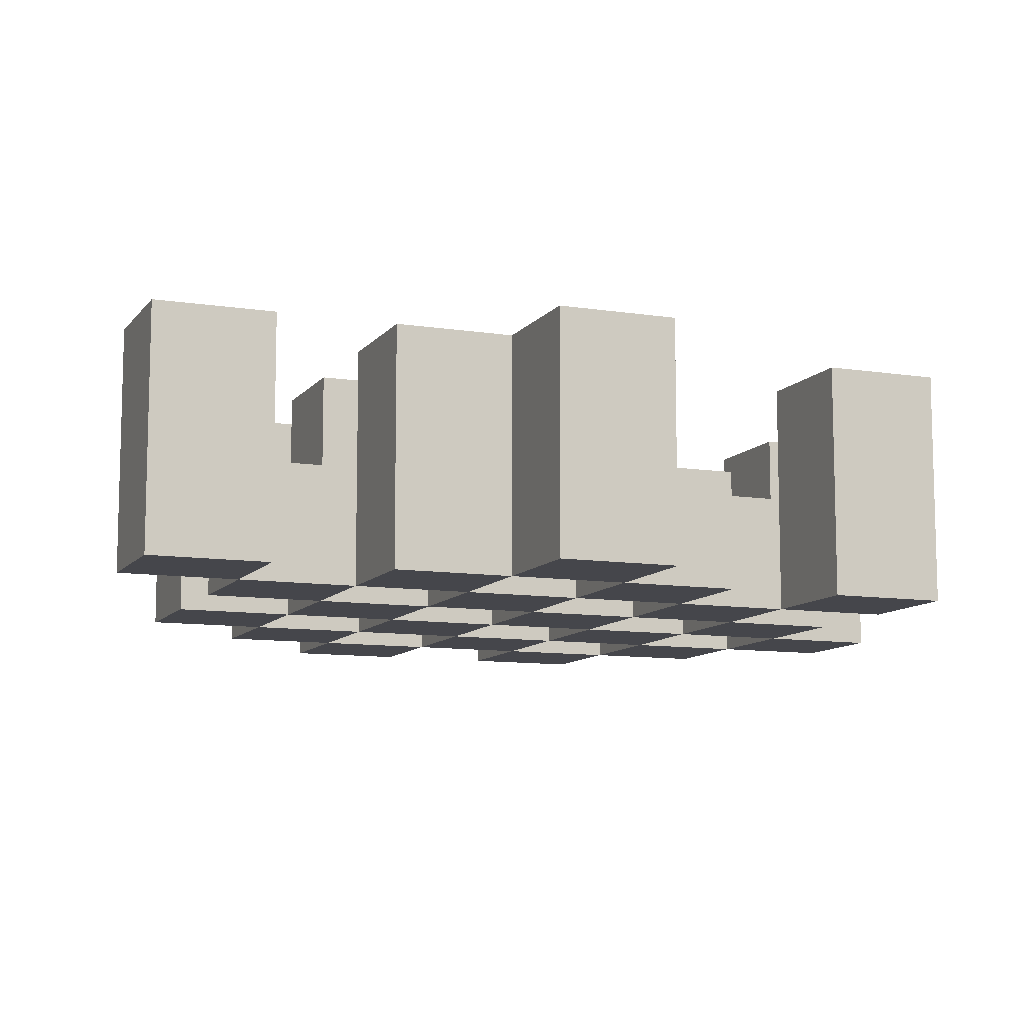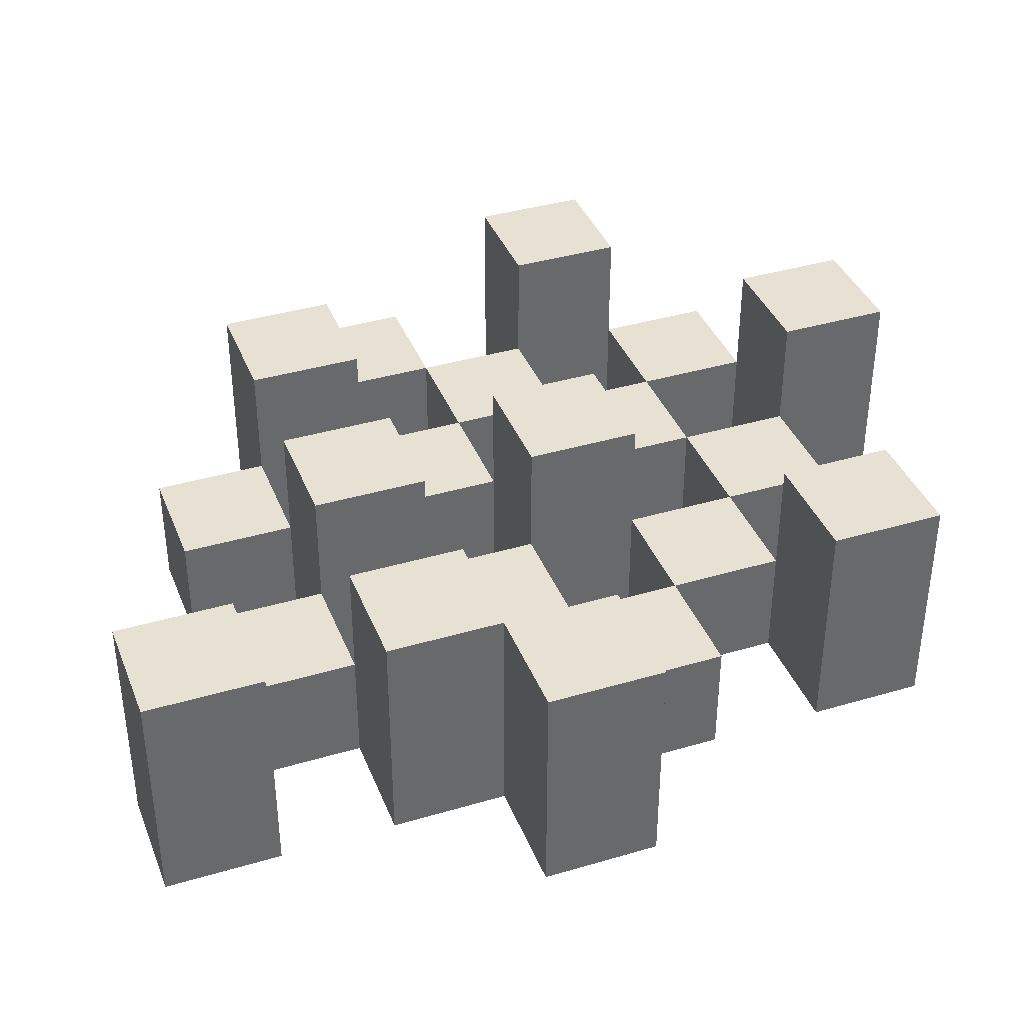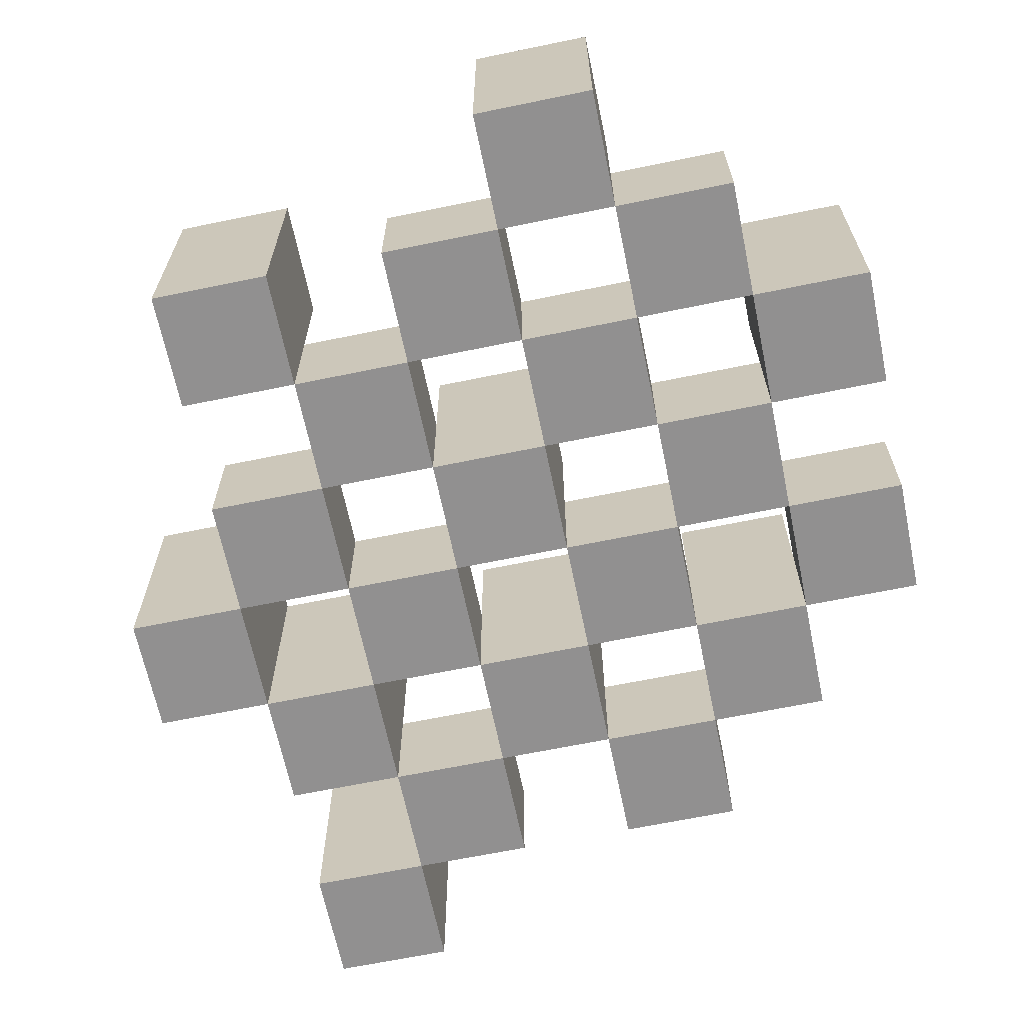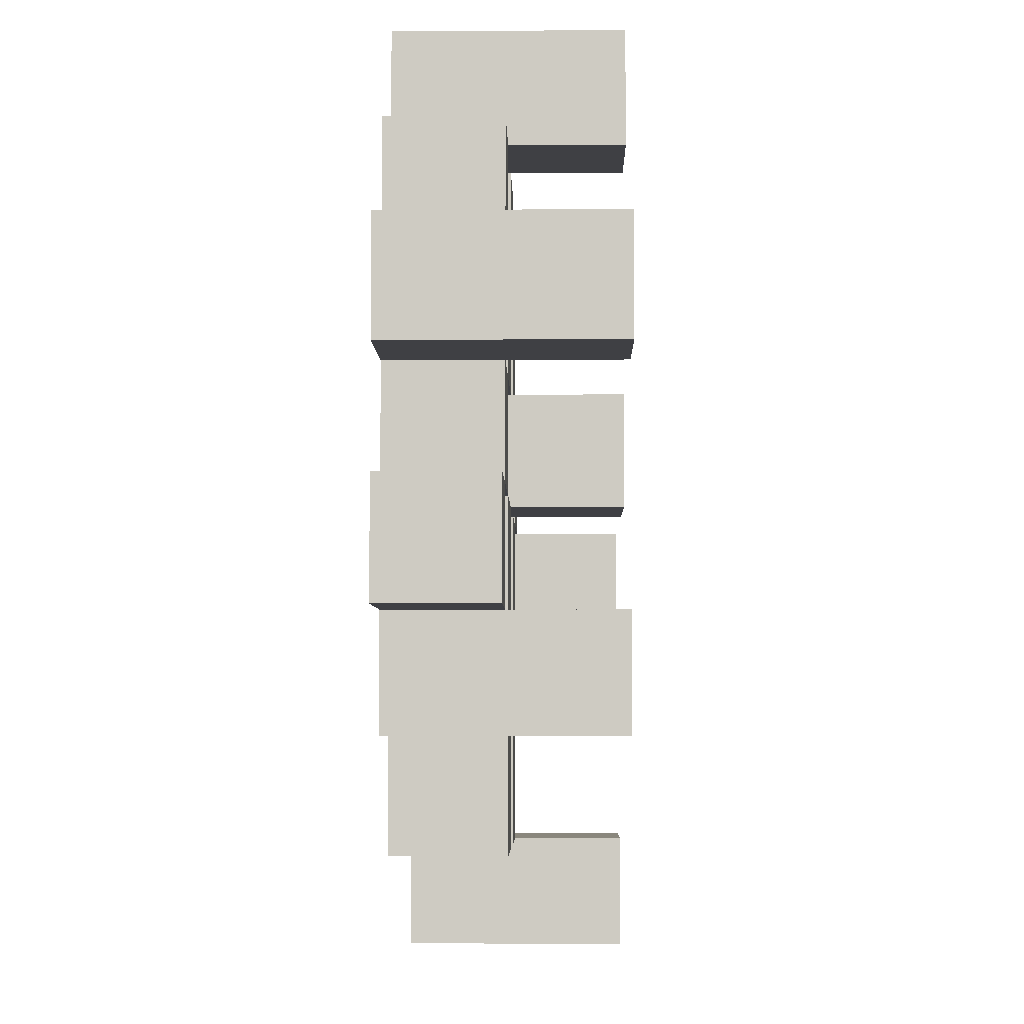
<metadata>
{"format":"obj","ext":"obj","renderer":"f3d","projection":"perspective","resolution":1024,"background":"white","views":[{"elev":-10.0,"azim":-111.8,"up":"+Y"},{"elev":38.6,"azim":-110.4,"up":"+Y"},{"elev":-65.8,"azim":11.7,"up":"+Y"},{"elev":-5.1,"azim":91.2,"up":"+Z"}]}
</metadata>
<code>
o
v -18.7 0.9 35.3
v -18.8 0.9 35.3
v -18.7 1.1 35.3
v -18.8 1.1 35.3
v -18.6 0.9 35.2
v -18.7 0.9 35.2
v -18.8 0.9 35.2
v -18.9 0.9 35.2
v -19 0.9 35.2
v -19.1 0.9 35.2
v -18.6 1 35.2
v -18.7 1 35.2
v -18.8 1 35.2
v -18.9 1 35.2
v -19 1.1 35.2
v -19.1 1.1 35.2
v -18.5 0.9 35.1
v -18.6 0.9 35.1
v -18.7 0.9 35.1
v -18.8 0.9 35.1
v -18.9 0.9 35.1
v -19 0.9 35.1
v -18.6 1 35.1
v -18.7 1 35.1
v -18.8 1 35.1
v -18.9 1 35.1
v -19 1 35.1
v -18.5 1.1 35.1
v -18.6 1.1 35.1
v -18.6 0.9 35
v -18.7 0.9 35
v -18.8 0.9 35
v -18.9 0.9 35
v -19 0.9 35
v -19.1 0.9 35
v -18.6 1 35
v -18.7 1 35
v -18.8 1 35
v -18.9 1 35
v -19 1 35
v -19.1 1 35
v -18.8 1.1 35
v -18.9 1.1 35
v -18.5 0.9 34.9
v -18.6 0.9 34.9
v -18.7 0.9 34.9
v -18.8 0.9 34.9
v -18.9 0.9 34.9
v -19 0.9 34.9
v -19.1 0.9 34.9
v -19.2 0.9 34.9
v -18.5 1 34.9
v -18.6 1 34.9
v -18.7 1 34.9
v -18.8 1 34.9
v -18.9 1 34.9
v -19 1 34.9
v -19.1 1 34.9
v -19.1 1.1 34.9
v -19.2 1.1 34.9
v -18.6 0.9 34.8
v -18.7 0.9 34.8
v -18.8 0.9 34.8
v -18.9 0.9 34.8
v -19 0.9 34.8
v -19.1 0.9 34.8
v -18.6 1 34.8
v -18.7 1 34.8
v -18.8 1 34.8
v -18.9 1 34.8
v -19 1 34.8
v -18.6 1.1 34.8
v -18.7 1.1 34.8
v -18.8 1.1 34.8
v -18.9 1.1 34.8
v -19 1.1 34.8
v -19.1 1.1 34.8
v -18.7 0.9 34.7
v -18.8 0.9 34.7
v -18.9 0.9 34.7
v -19 0.9 34.7
v -18.7 1 34.7
v -18.8 1 34.7
v -18.9 1 34.7
v -19 1 34.7
v -19 0.9 34.6
v -19.1 0.9 34.6
v -19 1 34.6
v -19 1.1 34.6
v -19.1 1.1 34.6
v -18.7 0.9 35.2
v -18.8 0.9 35.2
v -18.7 1 35.2
v -18.8 1 35.2
v -18.7 1.1 35.2
v -18.8 1.1 35.2
v -18.6 0.9 35.1
v -18.7 0.9 35.1
v -18.8 0.9 35.1
v -18.9 0.9 35.1
v -19 0.9 35.1
v -19.1 0.9 35.1
v -18.6 1 35.1
v -18.7 1 35.1
v -18.8 1 35.1
v -18.9 1 35.1
v -19 1 35.1
v -19 1.1 35.1
v -19.1 1.1 35.1
v -18.5 0.9 35
v -18.6 0.9 35
v -18.7 0.9 35
v -18.8 0.9 35
v -18.9 0.9 35
v -19 0.9 35
v -18.6 1 35
v -18.7 1 35
v -18.8 1 35
v -18.9 1 35
v -19 1 35
v -18.5 1.1 35
v -18.6 1.1 35
v -18.6 0.9 34.9
v -18.7 0.9 34.9
v -18.8 0.9 34.9
v -18.9 0.9 34.9
v -19 0.9 34.9
v -19.1 0.9 34.9
v -18.6 1 34.9
v -18.7 1 34.9
v -18.8 1 34.9
v -18.9 1 34.9
v -19 1 34.9
v -19.1 1 34.9
v -18.8 1.1 34.9
v -18.9 1.1 34.9
v -18.5 0.9 34.8
v -18.6 0.9 34.8
v -18.7 0.9 34.8
v -18.8 0.9 34.8
v -18.9 0.9 34.8
v -19 0.9 34.8
v -19.1 0.9 34.8
v -19.2 0.9 34.8
v -18.5 1 34.8
v -18.6 1 34.8
v -18.7 1 34.8
v -18.8 1 34.8
v -18.9 1 34.8
v -19 1 34.8
v -19.1 1.1 34.8
v -19.2 1.1 34.8
v -18.6 0.9 34.7
v -18.7 0.9 34.7
v -18.8 0.9 34.7
v -18.9 0.9 34.7
v -19 0.9 34.7
v -19.1 0.9 34.7
v -18.7 1 34.7
v -18.8 1 34.7
v -18.9 1 34.7
v -19 1 34.7
v -18.6 1.1 34.7
v -18.7 1.1 34.7
v -18.8 1.1 34.7
v -18.9 1.1 34.7
v -19 1.1 34.7
v -19.1 1.1 34.7
v -18.7 0.9 34.6
v -18.8 0.9 34.6
v -18.9 0.9 34.6
v -19 0.9 34.6
v -18.7 1 34.6
v -18.8 1 34.6
v -18.9 1 34.6
v -19 1 34.6
v -19 0.9 34.5
v -19.1 0.9 34.5
v -19 1.1 34.5
v -19.1 1.1 34.5
v -18.5 0.9 35.1
v -18.5 1.1 35.1
v -18.5 0.9 35
v -18.5 1.1 35
v -18.5 0.9 34.9
v -18.5 1 34.9
v -18.5 0.9 34.8
v -18.5 1 34.8
v -18.6 0.9 35.2
v -18.6 1 35.2
v -18.6 0.9 35.1
v -18.6 1 35.1
v -18.6 0.9 35
v -18.6 1 35
v -18.6 0.9 34.9
v -18.6 1 34.9
v -18.6 0.9 34.8
v -18.6 1 34.8
v -18.6 1.1 34.8
v -18.6 0.9 34.7
v -18.6 1.1 34.7
v -18.7 0.9 35.3
v -18.7 1.1 35.3
v -18.7 0.9 35.2
v -18.7 1 35.2
v -18.7 1.1 35.2
v -18.7 0.9 35.1
v -18.7 1 35.1
v -18.7 0.9 35
v -18.7 1 35
v -18.7 0.9 34.9
v -18.7 1 34.9
v -18.7 0.9 34.8
v -18.7 1 34.8
v -18.7 0.9 34.7
v -18.7 1 34.7
v -18.7 0.9 34.6
v -18.7 1 34.6
v -18.8 0.9 35.2
v -18.8 1 35.2
v -18.8 0.9 35.1
v -18.8 1 35.1
v -18.8 0.9 35
v -18.8 1 35
v -18.8 1.1 35
v -18.8 0.9 34.9
v -18.8 1 34.9
v -18.8 1.1 34.9
v -18.8 0.9 34.8
v -18.8 1 34.8
v -18.8 1.1 34.8
v -18.8 0.9 34.7
v -18.8 1 34.7
v -18.8 1.1 34.7
v -18.9 0.9 35.1
v -18.9 1 35.1
v -18.9 0.9 35
v -18.9 1 35
v -18.9 0.9 34.9
v -18.9 1 34.9
v -18.9 0.9 34.8
v -18.9 1 34.8
v -18.9 0.9 34.7
v -18.9 1 34.7
v -18.9 0.9 34.6
v -18.9 1 34.6
v -19 0.9 35.2
v -19 1.1 35.2
v -19 0.9 35.1
v -19 1 35.1
v -19 1.1 35.1
v -19 0.9 35
v -19 1 35
v -19 0.9 34.9
v -19 1 34.9
v -19 0.9 34.8
v -19 1 34.8
v -19 1.1 34.8
v -19 0.9 34.7
v -19 1 34.7
v -19 1.1 34.7
v -19 0.9 34.6
v -19 1 34.6
v -19 1.1 34.6
v -19 0.9 34.5
v -19 1.1 34.5
v -19.1 0.9 34.9
v -19.1 1 34.9
v -19.1 1.1 34.9
v -19.1 0.9 34.8
v -19.1 1.1 34.8
v -18.6 0.9 35.1
v -18.6 1 35.1
v -18.6 1.1 35.1
v -18.6 0.9 35
v -18.6 1 35
v -18.6 1.1 35
v -18.6 0.9 34.9
v -18.6 1 34.9
v -18.6 0.9 34.8
v -18.6 1 34.8
v -18.7 0.9 35.2
v -18.7 1 35.2
v -18.7 0.9 35.1
v -18.7 1 35.1
v -18.7 0.9 35
v -18.7 1 35
v -18.7 0.9 34.9
v -18.7 1 34.9
v -18.7 0.9 34.8
v -18.7 1 34.8
v -18.7 1.1 34.8
v -18.7 0.9 34.7
v -18.7 1 34.7
v -18.7 1.1 34.7
v -18.8 0.9 35.3
v -18.8 1.1 35.3
v -18.8 0.9 35.2
v -18.8 1 35.2
v -18.8 1.1 35.2
v -18.8 0.9 35.1
v -18.8 1 35.1
v -18.8 0.9 35
v -18.8 1 35
v -18.8 0.9 34.9
v -18.8 1 34.9
v -18.8 0.9 34.8
v -18.8 1 34.8
v -18.8 0.9 34.7
v -18.8 1 34.7
v -18.8 0.9 34.6
v -18.8 1 34.6
v -18.9 0.9 35.2
v -18.9 1 35.2
v -18.9 0.9 35.1
v -18.9 1 35.1
v -18.9 0.9 35
v -18.9 1 35
v -18.9 1.1 35
v -18.9 0.9 34.9
v -18.9 1 34.9
v -18.9 1.1 34.9
v -18.9 0.9 34.8
v -18.9 1 34.8
v -18.9 1.1 34.8
v -18.9 0.9 34.7
v -18.9 1 34.7
v -18.9 1.1 34.7
v -19 0.9 35.1
v -19 1 35.1
v -19 0.9 35
v -19 1 35
v -19 0.9 34.9
v -19 1 34.9
v -19 0.9 34.8
v -19 1 34.8
v -19 0.9 34.7
v -19 1 34.7
v -19 0.9 34.6
v -19 1 34.6
v -19.1 0.9 35.2
v -19.1 1.1 35.2
v -19.1 0.9 35.1
v -19.1 1.1 35.1
v -19.1 0.9 35
v -19.1 1 35
v -19.1 0.9 34.9
v -19.1 1 34.9
v -19.1 0.9 34.8
v -19.1 1.1 34.8
v -19.1 0.9 34.7
v -19.1 1.1 34.7
v -19.1 0.9 34.6
v -19.1 1.1 34.6
v -19.1 0.9 34.5
v -19.1 1.1 34.5
v -19.2 0.9 34.9
v -19.2 1.1 34.9
v -19.2 0.9 34.8
v -19.2 1.1 34.8
v -18.5 0.9 35.1
v -18.5 0.9 35
v -18.5 0.9 34.9
v -18.5 0.9 34.8
v -18.6 0.9 35.2
v -18.6 0.9 35.1
v -18.6 0.9 35
v -18.6 0.9 34.9
v -18.6 0.9 34.8
v -18.6 0.9 34.7
v -18.7 0.9 35.3
v -18.7 0.9 35.2
v -18.7 0.9 35.1
v -18.7 0.9 35
v -18.7 0.9 34.9
v -18.7 0.9 34.8
v -18.7 0.9 34.7
v -18.7 0.9 34.6
v -18.8 0.9 35.3
v -18.8 0.9 35.2
v -18.8 0.9 35.1
v -18.8 0.9 35
v -18.8 0.9 34.9
v -18.8 0.9 34.8
v -18.8 0.9 34.7
v -18.8 0.9 34.6
v -18.9 0.9 35.2
v -18.9 0.9 35.1
v -18.9 0.9 35
v -18.9 0.9 34.9
v -18.9 0.9 34.8
v -18.9 0.9 34.7
v -18.9 0.9 34.6
v -19 0.9 35.2
v -19 0.9 35.1
v -19 0.9 35
v -19 0.9 34.9
v -19 0.9 34.8
v -19 0.9 34.7
v -19 0.9 34.6
v -19 0.9 34.5
v -19.1 0.9 35.2
v -19.1 0.9 35.1
v -19.1 0.9 35
v -19.1 0.9 34.9
v -19.1 0.9 34.8
v -19.1 0.9 34.7
v -19.1 0.9 34.6
v -19.1 0.9 34.5
v -19.2 0.9 34.9
v -19.2 0.9 34.8
v -18.5 1 34.9
v -18.5 1 34.8
v -18.6 1 35.2
v -18.6 1 35.1
v -18.6 1 35
v -18.6 1 34.9
v -18.6 1 34.8
v -18.7 1 35.2
v -18.7 1 35.1
v -18.7 1 35
v -18.7 1 34.9
v -18.7 1 34.8
v -18.7 1 34.7
v -18.7 1 34.6
v -18.8 1 35.2
v -18.8 1 35.1
v -18.8 1 35
v -18.8 1 34.9
v -18.8 1 34.8
v -18.8 1 34.7
v -18.8 1 34.6
v -18.9 1 35.2
v -18.9 1 35.1
v -18.9 1 35
v -18.9 1 34.9
v -18.9 1 34.8
v -18.9 1 34.7
v -18.9 1 34.6
v -19 1 35.1
v -19 1 35
v -19 1 34.9
v -19 1 34.8
v -19 1 34.7
v -19 1 34.6
v -19.1 1 35
v -19.1 1 34.9
v -18.5 1.1 35.1
v -18.5 1.1 35
v -18.6 1.1 35.1
v -18.6 1.1 35
v -18.6 1.1 34.8
v -18.6 1.1 34.7
v -18.7 1.1 35.3
v -18.7 1.1 35.2
v -18.7 1.1 34.8
v -18.7 1.1 34.7
v -18.8 1.1 35.3
v -18.8 1.1 35.2
v -18.8 1.1 35
v -18.8 1.1 34.9
v -18.8 1.1 34.8
v -18.8 1.1 34.7
v -18.9 1.1 35
v -18.9 1.1 34.9
v -18.9 1.1 34.8
v -18.9 1.1 34.7
v -19 1.1 35.2
v -19 1.1 35.1
v -19 1.1 34.8
v -19 1.1 34.7
v -19 1.1 34.6
v -19 1.1 34.5
v -19.1 1.1 35.2
v -19.1 1.1 35.1
v -19.1 1.1 34.9
v -19.1 1.1 34.8
v -19.1 1.1 34.7
v -19.1 1.1 34.6
v -19.1 1.1 34.5
v -19.2 1.1 34.9
v -19.2 1.1 34.8
f 3 2 1
f 4 2 3
f 11 6 5
f 12 6 11
f 13 8 7
f 14 8 13
f 15 10 9
f 16 10 15
f 23 18 17
f 24 20 19
f 25 20 24
f 26 22 21
f 27 22 26
f 28 23 17
f 29 23 28
f 36 31 30
f 37 31 36
f 38 33 32
f 39 33 38
f 40 35 34
f 41 35 40
f 42 39 38
f 43 39 42
f 52 45 44
f 53 45 52
f 54 47 46
f 55 47 54
f 56 49 48
f 57 49 56
f 58 51 50
f 59 51 58
f 60 51 59
f 67 62 61
f 68 62 67
f 69 64 63
f 70 64 69
f 71 66 65
f 72 68 67
f 73 68 72
f 74 70 69
f 75 70 74
f 76 66 71
f 77 66 76
f 82 79 78
f 83 79 82
f 84 81 80
f 85 81 84
f 88 87 86
f 89 87 88
f 90 87 89
f 91 92 93
f 93 92 94
f 93 94 95
f 95 94 96
f 97 98 103
f 103 98 104
f 99 100 105
f 105 100 106
f 101 102 107
f 107 102 108
f 108 102 109
f 110 111 116
f 112 113 117
f 117 113 118
f 114 115 119
f 119 115 120
f 110 116 121
f 121 116 122
f 123 124 129
f 129 124 130
f 125 126 131
f 131 126 132
f 127 128 133
f 133 128 134
f 131 132 135
f 135 132 136
f 137 138 145
f 145 138 146
f 139 140 147
f 147 140 148
f 141 142 149
f 149 142 150
f 143 144 151
f 151 144 152
f 153 154 159
f 155 156 160
f 160 156 161
f 157 158 162
f 153 159 163
f 163 159 164
f 160 161 165
f 165 161 166
f 162 158 167
f 167 158 168
f 169 170 173
f 173 170 174
f 171 172 175
f 175 172 176
f 177 178 179
f 179 178 180
f 183 182 181
f 184 182 183
f 187 186 185
f 188 186 187
f 191 190 189
f 192 190 191
f 195 194 193
f 196 194 195
f 200 198 197
f 200 199 198
f 201 199 200
f 204 203 202
f 205 203 204
f 206 203 205
f 209 208 207
f 210 208 209
f 213 212 211
f 214 212 213
f 217 216 215
f 218 216 217
f 221 220 219
f 222 220 221
f 226 224 223
f 226 225 224
f 227 225 226
f 228 225 227
f 232 230 229
f 232 231 230
f 233 231 232
f 234 231 233
f 237 236 235
f 238 236 237
f 241 240 239
f 242 240 241
f 245 244 243
f 246 244 245
f 249 248 247
f 250 248 249
f 251 248 250
f 254 253 252
f 255 253 254
f 259 257 256
f 259 258 257
f 260 258 259
f 261 258 260
f 265 263 262
f 265 264 263
f 266 264 265
f 270 268 267
f 270 269 268
f 271 269 270
f 272 273 275
f 273 274 275
f 275 274 276
f 276 274 277
f 278 279 280
f 280 279 281
f 282 283 284
f 284 283 285
f 286 287 288
f 288 287 289
f 290 291 293
f 291 292 293
f 293 292 294
f 294 292 295
f 296 297 298
f 298 297 299
f 299 297 300
f 301 302 303
f 303 302 304
f 305 306 307
f 307 306 308
f 309 310 311
f 311 310 312
f 313 314 315
f 315 314 316
f 317 318 320
f 318 319 320
f 320 319 321
f 321 319 322
f 323 324 326
f 324 325 326
f 326 325 327
f 327 325 328
f 329 330 331
f 331 330 332
f 333 334 335
f 335 334 336
f 337 338 339
f 339 338 340
f 341 342 343
f 343 342 344
f 345 346 347
f 347 346 348
f 349 350 351
f 351 350 352
f 353 354 355
f 355 354 356
f 357 358 359
f 359 358 360
f 366 362 361
f 367 362 366
f 368 364 363
f 369 364 368
f 372 366 365
f 373 366 372
f 374 368 367
f 375 368 374
f 376 370 369
f 377 370 376
f 379 372 371
f 380 372 379
f 381 374 373
f 382 374 381
f 383 376 375
f 384 376 383
f 385 378 377
f 386 378 385
f 387 381 380
f 388 381 387
f 389 383 382
f 390 383 389
f 391 385 384
f 392 385 391
f 395 389 388
f 396 389 395
f 397 391 390
f 398 391 397
f 399 393 392
f 400 393 399
f 402 395 394
f 403 395 402
f 404 397 396
f 405 397 404
f 406 399 398
f 407 399 406
f 408 401 400
f 409 401 408
f 410 406 405
f 411 406 410
f 412 413 417
f 417 413 418
f 414 415 419
f 419 415 420
f 416 417 421
f 421 417 422
f 420 421 427
f 427 421 428
f 422 423 429
f 429 423 430
f 424 425 431
f 431 425 432
f 426 427 433
f 433 427 434
f 434 435 440
f 440 435 441
f 436 437 442
f 442 437 443
f 438 439 444
f 444 439 445
f 441 442 446
f 446 442 447
f 448 449 450
f 450 449 451
f 452 453 456
f 456 453 457
f 454 455 458
f 458 455 459
f 460 461 464
f 464 461 465
f 462 463 466
f 466 463 467
f 468 469 474
f 474 469 475
f 470 471 477
f 477 471 478
f 472 473 479
f 479 473 480
f 476 477 481
f 481 477 482

</code>
